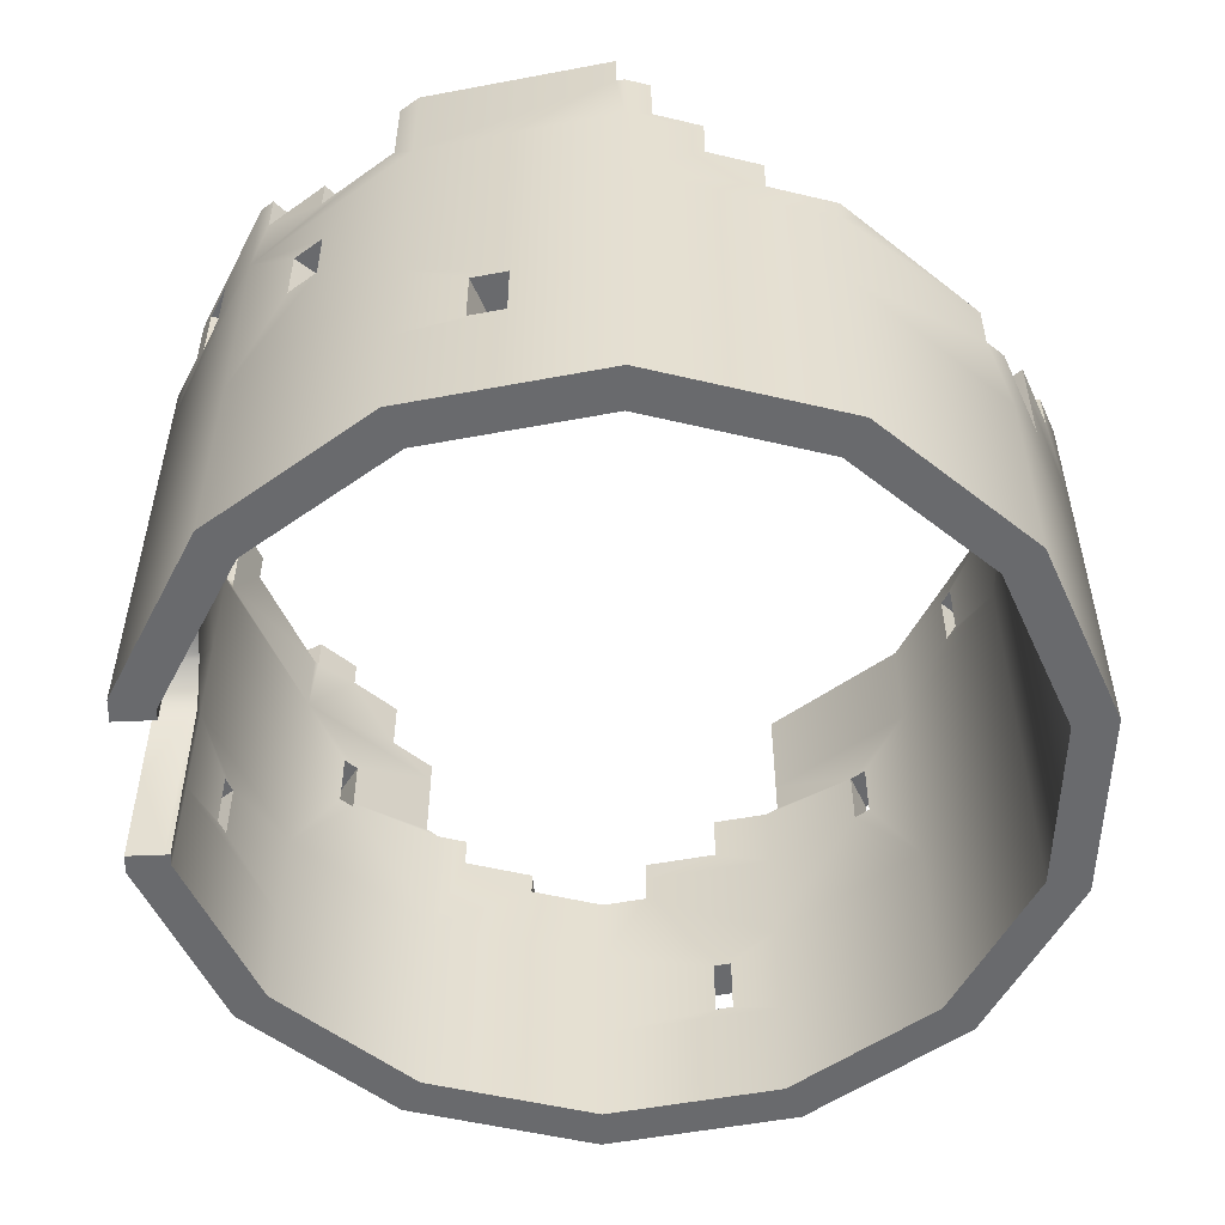
<metadata>
{"format":"obj","ext":"obj","renderer":"f3d","projection":"perspective","resolution":1024,"background":"white","views":[{"elev":-53.1,"azim":-84.5,"up":"+Y"}]}
</metadata>
<code>
g default
v -5.522 0 -15.36
v -5.522 3.969 -15.36
v -5.522 7.939 -15.36
v -5.522 11.91 -15.36
v -5.522 15.88 -15.36
v -4.993 15.88 -13.89
v -4.993 11.91 -13.89
v -4.993 7.939 -13.89
v -4.993 3.969 -13.89
v -4.993 0 -13.89
v 1.687 -0 -16.23
v 1.687 3.969 -16.23
v 1.687 7.939 -16.23
v 1.687 11.91 -16.23
v 1.687 15.88 -16.23
v 1.525 15.88 -14.68
v 1.525 11.91 -14.68
v 1.525 7.939 -14.68
v 1.525 3.969 -14.68
v 1.525 -0 -14.68
v 8.562 -0 -13.89
v 8.562 3.969 -13.89
v 8.562 7.939 -13.89
v 8.562 11.91 -13.89
v 8.562 15.88 -13.89
v 8.562 19.85 -13.89
v 7.742 15.88 -12.56
v 7.742 11.91 -12.56
v 7.742 7.939 -12.56
v 7.742 3.969 -12.56
v 7.742 -0 -12.56
v 13.74 -0 -8.803
v 13.74 3.969 -8.803
v 13.74 7.939 -8.803
v 13.74 11.91 -8.803
v 12.43 11.91 -7.96
v 12.43 7.939 -7.96
v 12.43 3.969 -7.96
v 12.43 -0 -7.96
v 16.2 -0 -1.969
v 16.2 3.969 -1.969
v 16.2 7.939 -1.969
v 14.65 7.939 -1.781
v 14.65 3.969 -1.781
v 14.65 -0 -1.781
v 15.45 -0 5.254
v 15.45 3.969 5.254
v 15.45 7.939 5.254
v 15.45 11.91 5.254
v 15.45 15.88 5.254
v 15.45 19.85 5.254
v 13.97 11.91 4.751
v 13.97 7.939 4.751
v 13.97 3.969 4.751
v 13.97 -0 4.751
v 11.64 -0 11.44
v 11.64 3.969 11.44
v 11.64 7.939 11.44
v 11.64 11.91 11.44
v 11.64 15.88 11.44
v 11.64 19.85 11.44
v 10.52 19.85 10.34
v 10.52 15.88 10.34
v 10.52 11.91 10.34
v 10.52 7.939 10.34
v 10.52 3.969 10.34
v 10.52 -0 10.34
v 5.524 0 15.35
v 5.524 3.969 15.35
v 5.524 7.939 15.35
v 5.524 11.91 15.35
v 5.524 15.88 15.35
v 5.524 19.85 15.35
v 4.995 19.85 13.88
v 4.995 15.88 13.88
v 4.995 11.91 13.88
v 4.995 7.939 13.88
v 4.995 3.969 13.88
v 4.995 0 13.88
v -1.686 0 16.23
v -1.686 3.969 16.23
v -1.686 7.939 16.23
v -1.686 11.91 16.23
v -1.686 15.88 16.23
v -1.524 15.88 14.67
v -1.524 11.91 14.67
v -1.524 7.939 14.67
v -1.524 3.969 14.67
v -1.524 0 14.67
v -8.561 0 13.89
v -8.561 3.969 13.89
v -8.561 7.939 13.89
v -7.741 7.939 12.56
v -7.741 3.969 12.56
v -7.741 0 12.56
v -13.74 0 8.8
v -13.74 3.969 8.8
v -13.74 7.939 8.8
v -13.74 11.91 8.8
v -12.42 11.91 7.957
v -12.42 7.939 7.957
v -12.42 3.969 7.957
v -12.42 0 7.957
v -16.2 0 1.966
v -16.2 3.969 1.966
v -16.2 7.939 1.966
v -16.2 11.91 1.966
v -16.2 15.88 1.966
v -14.65 15.88 1.778
v -14.65 11.91 1.778
v -14.65 7.939 1.778
v -14.65 3.969 1.778
v -14.65 0 1.778
v -15.45 0 -5.257
v -15.45 3.969 -5.257
v -15.45 7.939 -5.257
v -15.45 11.91 -5.257
v -15.45 15.88 -5.257
v -15.45 19.85 -5.257
v -13.97 19.85 -4.754
v -13.97 15.88 -4.754
v -13.97 11.91 -4.754
v -13.97 7.939 -4.754
v -13.97 3.969 -4.754
v -13.97 0 -4.754
v -11.64 0 -11.44
v -11.64 3.969 -11.44
v -11.64 7.939 -11.44
v -11.64 11.91 -11.44
v -11.64 15.88 -11.44
v -11.64 19.85 -11.44
v -10.52 19.85 -10.34
v -10.52 15.88 -10.34
v -10.52 11.91 -10.34
v -10.52 7.939 -10.34
v -10.52 3.969 -10.34
v -10.52 0 -10.34
v -0.9784 16.54 16.14
v -1.686 16.54 16.23
v -1.524 16.54 14.67
v -0.6882 16.54 14.57
v -0.9784 18.79 16.14
v -0.6882 18.79 14.57
v -0.7643 19.85 14.58
v -0.9802 19.85 16.14
v -0.9802 18.79 16.14
v -0.7643 18.79 14.58
v -3.063 14.96 15.76
v -2.728 14.96 14.26
v -3.063 16.54 15.76
v -3.063 15.88 15.76
v -2.728 15.88 14.26
v -2.728 16.54 14.26
v -5.452 13.02 14.95
v -4.537 13.02 13.65
v -4.537 14.96 13.65
v -5.452 14.96 14.95
v -5.452 11 14.95
v -8.561 11 13.89
v -7.741 11 12.56
v -4.537 11 13.65
v -9.148 11 13.31
v -8.259 11 12.05
v -5.452 13.25 14.95
v -4.537 13.25 13.65
v -4.537 11.91 13.65
v -5.452 11.91 14.95
v -8.259 11.91 12.05
v -9.148 11.91 13.31
v -9.148 12.89 13.31
v -9.668 12.89 12.8
v -10.86 12.89 11.63
v -9.269 12.89 11.06
v -8.73 12.89 11.59
v -8.259 12.89 12.05
v -8.33 12.89 11.98
v -9.922 12.89 12.55
v -13.06 12.89 9.47
v -11.47 12.89 8.897
v -13.74 12.89 8.8
v -14.59 12.89 6.431
v -13.16 12.89 5.915
v -12.42 12.89 7.957
v -12.6 12.89 9.925
v -11 12.89 9.352
v -13.16 14.36 5.915
v -14.59 14.36 6.431
v -15.27 14.36 4.535
v -13.84 14.36 4.019
v -13.84 15.48 4.019
v -15.27 15.45 4.535
v -15.27 15.88 4.535
v -13.84 15.88 4.019
v -15.27 16.2 4.535
v -15.88 16.2 2.845
v -13.84 16.2 4.019
v -14.45 16.2 2.329
v -16.2 18.32 1.966
v -16.17 18.32 1.676
v -14.58 18.32 1.104
v -14.65 18.32 1.778
v -14.45 18.32 2.329
v -15.88 18.32 2.845
v -16.17 19.85 1.676
v -14.58 19.85 1.104
v -15.82 4.357 -1.649
v -15.69 4.357 -2.918
v -14.21 4.357 -2.447
v -14.27 4.357 -1.841
v -15.69 6.616 -2.918
v -15.82 6.616 -1.649
v -14.27 6.616 -1.841
v -14.21 6.616 -2.447
v -13.48 11.71 -8.452
v -12.81 11.71 -9.532
v -11.72 11.71 -8.401
v -12.04 11.71 -7.889
v -12.81 13.97 -9.532
v -13.48 13.97 -8.452
v -12.04 13.97 -7.889
v -11.72 13.97 -8.401
v -12.81 11.91 -9.532
v -11.72 11.91 -8.401
v -12.04 11.91 -7.889
v -13.48 11.91 -8.452
v -8.891 17.04 -13.2
v -7.777 17.04 -13.91
v -7.283 17.04 -12.42
v -7.834 17.04 -12.07
v -7.777 19.3 -13.91
v -8.891 19.3 -13.2
v -7.834 19.3 -12.07
v -7.283 19.3 -12.42
v 9.853 11.71 -12.62
v 10.77 11.71 -11.73
v 9.55 11.71 -10.79
v 9.114 11.71 -11.21
v 10.77 13.97 -11.73
v 9.853 13.97 -12.62
v 9.114 13.97 -11.21
v 9.55 13.97 -10.79
v 10.77 11.91 -11.73
v 9.55 11.91 -10.79
v 9.114 11.91 -11.21
v 9.853 11.91 -12.62
v 13.37 11.71 8.622
v 12.68 11.71 9.747
v 11.56 11.71 8.658
v 11.9 11.71 8.1
v 12.68 13.97 9.747
v 13.37 13.97 8.622
v 11.9 13.97 8.1
v 11.56 13.97 8.658
v 12.68 11.91 9.747
v 11.56 11.91 8.658
v 11.9 11.91 8.1
v 13.37 11.91 8.622
v 8.815 16.86 13.25
v 7.709 16.86 13.95
v 7.111 16.86 12.53
v 7.655 16.86 12.18
v 7.709 19.12 13.95
v 8.815 19.12 13.25
v 7.655 19.12 12.18
v 7.111 19.12 12.53
v 15.76 4.357 2.294
v 15.62 4.357 3.597
v 14.15 4.357 3.049
v 14.21 4.357 2.409
v 15.62 6.616 3.597
v 15.76 6.616 2.294
v 14.21 6.616 2.409
v 14.15 6.616 3.049
v 3.711 4.357 -15.54
v 4.907 4.357 -15.14
v 4.056 4.357 -13.82
v 3.491 4.357 -14.01
v 4.907 6.616 -15.14
v 3.711 6.616 -15.54
v 3.491 6.616 -14.01
v 4.056 6.616 -13.82
v -0.5187 8.688 -14.43
v -0.3384 8.625 -14.45
v 0.4397 7.975 -14.55
v 0.9116 7.186 -14.6
v 0.9733 3.969 -14.61
v 1.049 -0 -14.62
v 1.04 -0 -14.82
v -4.567 3.969 -15.47
v -4.644 -0 -15.46
v -4.506 7.186 -15.48
v -4.493 3.969 -13.95
v -4.431 7.186 -13.95
v -4.569 -0 -13.94
v -4.034 7.975 -15.54
v -3.959 7.975 -14.01
v -3.181 8.625 -14.11
v -3.256 8.625 -15.63
v -2.328 8.951 -15.74
v -2.253 8.951 -14.22
v -1.341 8.951 -15.86
v -1.266 8.951 -14.34
v -0.4129 8.625 -15.98
v 0.8371 7.186 -16.13
v 0.3652 7.975 -16.07
v 0.9747 -0 -16.15
v 0.8987 3.969 -16.14
v -0.3395 8.625 -14.47
v 0.4122 8.012 -14.66
v 0.9029 7.186 -14.78
v 15.46 14.62 5.181
v 13.97 14.62 4.751
v 13.7 14.62 5.181
v 15.46 15.88 5.181
v 15.46 19.85 5.181
v 15.24 19.85 5.181
v 13.7 19.85 5.181
v 13.7 15.88 5.181
v 13.7 15.63 5.181
v 14.19 12.72 2.653
v 15.72 12.72 2.653
v 15.72 14.62 2.653
v 14.19 14.62 2.653
v 15.31 10.81 -4.435
v 16.2 10.81 -1.969
v 14.65 10.81 -1.781
v 13.69 10.81 -4.435
v 16.01 10.81 -0.1055
v 14.47 10.81 -0.1055
v 14.47 11.91 -0.1055
v 16.01 11.91 -0.1055
v 16.01 12.72 -0.1055
v 14.47 12.72 -0.1055
v 14.15 11.72 -7.654
v 15.31 11.72 -4.435
v 13.69 11.72 -4.435
v 12.8 11.72 -6.92
v 14.15 11.91 -7.654
v 12.8 11.91 -6.92
v 12.8 11.72 -7.654
v 14.15 12.94 -7.654
v 12.8 12.94 -6.92
v 12.43 12.94 -7.96
v 13.7 12.94 -8.841
v 12.8 12.94 -7.654
v 12.01 12.94 -8.371
v 13.66 15.85 -8.879
v 12.01 15.88 -8.371
v 12.01 15.6 -8.371
v 11.97 16.69 -10.54
v 13.66 16.69 -8.879
v 12.01 16.69 -8.371
v 10.64 16.69 -9.715
v 10.45 18.8 -12.04
v 11.97 18.8 -10.54
v 10.64 18.8 -9.715
v 9.128 18.8 -11.2
v 9.128 19.85 -11.2
v 10.45 19.85 -12.04
v 4.063 18.58 -15.42
v 8.495 18.58 -13.92
v 7.742 18.58 -12.56
v 3.48 18.58 -14.01
v 7.88 18.58 -12.43
v 8.495 19.85 -13.92
v 8.329 19.85 -13.51
v 7.88 19.85 -12.43
v 4.063 19.85 -15.42
v 3.48 19.85 -14.01
v -2.928 16.01 -15.67
v 1.701 16.01 -16.23
v -2.68 16.01 -14.17
v 1.996 16.01 -14.52
v 1.572 16.01 -14.66
v 1.716 19.85 -16.22
v 1.996 19.85 -14.52
v 1.996 16.53 -14.52
v -4.601 16.94 -15.47
v -2.928 16.94 -15.67
v -2.68 16.94 -14.17
v -4.423 16.94 -13.95
v -7.053 17.65 -14.38
v -5.522 17.65 -15.36
v -4.993 17.65 -13.89
v -6.582 17.65 -12.87
v -4.601 17.65 -15.47
v -4.423 17.65 -13.95
v -6.582 19.85 -12.87
v -7.053 19.85 -14.38
v -6.582 19.47 -12.87
v -7.053 19.48 -14.38
v -11.93 18.07 -10.96
v -10.75 18.07 -9.975
v -11.93 19.85 -10.96
v -10.75 19.85 -9.975
v -15 16.78 -5.981
v -14.71 16.78 -6.459
v -12.12 16.78 -7.759
v -13.35 16.78 -5.758
v -13.82 16.78 -4.994
v -13.3 16.78 -8.745
v -13.3 18.07 -8.745
v -12.12 18.07 -7.759
v -13.82 19.85 -4.994
v -15 19.85 -5.981
g Tube01
f 2 289 290
f 290 1 2
f 3 295 291
f 4 5 15
f 15 14 4
f 372 6 16
f 16 374 372
f 6 7 17
f 17 16 6
f 285 18 284
f 20 19 286
f 286 287 20
f 11 20 287
f 11 287 288
f 11 288 306
f 11 12 22
f 22 21 11
f 13 14 24
f 24 23 13
f 14 15 25
f 25 24 14
f 366 26 365
f 16 17 28
f 28 27 16
f 17 18 29
f 29 28 17
f 19 20 31
f 31 30 19
f 20 11 21
f 21 31 20
f 21 22 33
f 33 32 21
f 22 23 34
f 34 33 22
f 353 27 348
f 348 352 353
f 29 30 38
f 38 37 29
f 30 31 39
f 39 38 30
f 31 21 32
f 32 39 31
f 32 33 41
f 41 40 32
f 33 34 42
f 42 41 33
f 344 341 338
f 338 35 344
f 36 339 342
f 342 343 36
f 327 37 43
f 43 326 327
f 37 38 44
f 44 43 37
f 38 39 45
f 45 44 38
f 39 32 40
f 40 45 39
f 40 41 47
f 47 46 40
f 42 325 328
f 328 48 42
f 51 50 314
f 314 315 51
f 316 51 315
f 329 53 52
f 52 330 329
f 44 45 55
f 55 54 44
f 45 40 46
f 46 55 45
f 46 47 57
f 57 56 46
f 47 48 58
f 58 57 47
f 50 51 61
f 61 60 50
f 316 317 62
f 316 62 61
f 51 316 61
f 63 62 317
f 317 318 63
f 53 54 66
f 66 65 53
f 54 55 67
f 67 66 54
f 55 46 56
f 56 67 55
f 56 57 69
f 69 68 56
f 57 58 70
f 70 69 57
f 58 59 71
f 71 70 58
f 59 60 72
f 72 71 59
f 61 62 74
f 74 73 61
f 63 64 76
f 76 75 63
f 64 65 77
f 77 76 64
f 65 66 78
f 78 77 65
f 66 67 79
f 79 78 66
f 67 56 68
f 68 79 67
f 68 69 81
f 81 80 68
f 69 70 82
f 82 81 69
f 70 71 83
f 83 82 70
f 71 72 84
f 84 83 71
f 73 74 144
f 144 145 73
f 75 76 86
f 86 85 75
f 76 77 87
f 87 86 76
f 77 78 88
f 88 87 77
f 78 79 89
f 89 88 78
f 79 68 80
f 80 89 79
f 80 81 91
f 91 90 80
f 81 82 92
f 92 91 81
f 161 87 93
f 93 160 161
f 87 88 94
f 94 93 87
f 88 89 95
f 95 94 88
f 89 80 90
f 90 95 89
f 90 91 97
f 97 96 90
f 91 92 98
f 98 97 91
f 92 159 162
f 162 98 92
f 163 101 100
f 100 168 163
f 93 94 102
f 102 101 93
f 94 95 103
f 103 102 94
f 95 90 96
f 96 103 95
f 96 97 105
f 105 104 96
f 97 98 106
f 106 105 97
f 98 99 107
f 107 106 98
f 100 101 111
f 111 110 100
f 101 102 112
f 112 111 101
f 102 103 113
f 113 112 102
f 103 96 104
f 104 113 103
f 104 105 115
f 115 114 104
f 106 107 117
f 117 116 106
f 107 108 118
f 118 117 107
f 108 198 199
f 199 118 108
f 205 120 119
f 119 204 205
f 109 110 122
f 122 121 109
f 110 111 123
f 123 122 110
f 112 113 125
f 125 124 112
f 113 104 114
f 114 125 113
f 114 115 127
f 127 126 114
f 115 116 128
f 128 127 115
f 132 131 394
f 394 395 132
f 123 124 136
f 136 135 123
f 124 125 137
f 137 136 124
f 125 114 126
f 126 137 125
f 126 127 2
f 2 1 126
f 127 128 3
f 3 2 127
f 128 129 4
f 4 3 128
f 129 130 5
f 5 4 129
f 131 132 388
f 388 389 131
f 133 134 7
f 7 6 133
f 134 135 8
f 8 7 134
f 135 136 9
f 9 8 135
f 136 137 10
f 10 9 136
f 137 126 1
f 1 10 137
f 142 73 145
f 145 146 142
f 141 75 85
f 85 140 141
f 84 139 150
f 150 151 84
f 143 141 138
f 138 142 143
f 138 141 140
f 140 139 138
f 138 139 84
f 84 72 138
f 74 75 141
f 141 143 74
f 140 85 152
f 152 153 140
f 150 139 140
f 140 153 150
f 146 147 143
f 143 142 146
f 138 72 73
f 73 142 138
f 144 74 143
f 143 147 144
f 145 144 147
f 147 146 145
f 148 83 84
f 84 151 148
f 156 157 148
f 148 149 156
f 149 148 151
f 152 149 151
f 151 150 153
f 152 151 153
f 86 166 155
f 85 86 149
f 149 152 85
f 169 170 171
f 171 99 169
f 164 154 83
f 164 83 148
f 164 148 157
f 157 156 165
f 165 164 157
f 165 156 149
f 165 149 86
f 155 165 86
f 154 167 83
f 158 82 83
f 83 167 158
f 164 165 155
f 155 154 164
f 168 100 174
f 168 174 176
f 168 176 175
f 166 161 158
f 167 154 155
f 158 167 155
f 166 158 155
f 158 161 160
f 160 159 158
f 86 87 161
f 161 166 86
f 99 98 162
f 162 169 99
f 93 101 163
f 163 160 93
f 158 159 92
f 92 82 158
f 162 159 160
f 160 163 162
f 169 162 163
f 169 163 168
f 169 168 175
f 170 169 175
f 173 174 100
f 177 171 170
f 176 177 170
f 175 176 170
f 177 172 99
f 99 171 177
f 173 172 177
f 174 173 177
f 176 174 177
f 184 185 179
f 179 178 184
f 179 100 183
f 185 173 100
f 100 179 185
f 180 99 178
f 99 180 181
f 181 107 99
f 184 178 99
f 99 172 184
f 184 172 173
f 173 185 184
f 183 180 178
f 178 179 183
f 186 187 181
f 181 182 186
f 181 187 188
f 188 107 181
f 189 110 109
f 109 190 189
f 100 110 182
f 182 183 100
f 183 182 181
f 181 180 183
f 190 109 193
f 192 108 191
f 194 192 191
f 191 188 189
f 189 190 193
f 191 189 193
f 191 193 196
f 194 191 196
f 187 186 189
f 189 188 187
f 108 107 188
f 188 191 108
f 182 110 189
f 189 186 182
f 195 108 192
f 192 194 195
f 194 196 197
f 197 195 194
f 202 203 195
f 195 197 202
f 196 193 109
f 109 197 196
f 198 108 195
f 195 203 198
f 200 121 120
f 120 205 200
f 197 109 201
f 201 202 197
f 205 204 199
f 199 200 205
f 201 198 203
f 203 202 201
f 119 118 199
f 199 204 119
f 109 121 200
f 200 201 109
f 201 200 199
f 199 198 201
f 209 208 207
f 207 206 209
f 211 212 209
f 209 206 211
f 212 211 210
f 210 213 212
f 207 208 213
f 213 210 207
f 206 207 115
f 115 105 206
f 116 115 207
f 207 210 116
f 211 106 116
f 116 210 211
f 209 112 124
f 124 208 209
f 111 112 209
f 209 212 111
f 123 111 212
f 212 213 123
f 206 105 106
f 106 211 206
f 208 124 123
f 123 213 208
f 216 135 134
f 134 223 216
f 218 130 129
f 129 222 218
f 220 121 122
f 122 224 220
f 214 116 117
f 117 225 214
f 221 220 219
f 219 218 221
f 221 218 222
f 221 222 215
f 215 216 223
f 221 215 223
f 224 217 214
f 224 214 225
f 224 225 219
f 224 219 220
f 214 217 216
f 216 215 214
f 217 123 135
f 135 216 217
f 122 123 217
f 217 224 122
f 219 118 130
f 130 218 219
f 117 118 219
f 219 225 117
f 220 221 133
f 133 121 220
f 134 133 221
f 221 223 134
f 214 215 128
f 128 116 214
f 129 128 215
f 215 222 129
f 226 229 228
f 228 227 226
f 231 232 229
f 229 226 231
f 233 232 231
f 231 230 233
f 227 228 233
f 233 230 227
f 226 227 5
f 5 130 226
f 231 131 389
f 230 231 389
f 230 389 391
f 229 133 6
f 6 228 229
f 132 133 229
f 229 232 132
f 233 390 388
f 388 132 232
f 233 388 232
f 226 130 131
f 131 231 226
f 385 228 6
f 6 384 385
f 236 37 36
f 36 243 236
f 240 27 28
f 28 244 240
f 234 23 24
f 24 245 234
f 240 239 238
f 238 241 240
f 241 238 242
f 241 242 235
f 235 236 243
f 241 235 243
f 244 237 234
f 244 234 245
f 244 245 239
f 244 239 240
f 237 236 235
f 235 234 237
f 29 37 236
f 236 237 29
f 28 29 237
f 237 244 28
f 25 347 238
f 238 239 25
f 24 25 239
f 239 245 24
f 241 349 348
f 241 348 27
f 241 27 240
f 343 346 243
f 243 36 343
f 23 234 235
f 235 34 23
f 35 34 235
f 235 242 35
f 248 65 64
f 64 255 248
f 250 60 59
f 59 254 250
f 252 319 313
f 246 48 49
f 49 257 246
f 252 251 250
f 250 253 252
f 253 250 254
f 253 254 247
f 247 248 255
f 253 247 255
f 256 249 246
f 256 246 257
f 256 257 251
f 256 251 252
f 246 249 248
f 248 247 246
f 249 53 65
f 65 248 249
f 52 53 249
f 249 256 52
f 251 50 60
f 60 250 251
f 49 50 251
f 251 257 49
f 252 253 63
f 252 63 318
f 252 318 319
f 64 63 253
f 253 255 64
f 246 247 58
f 58 48 246
f 59 58 247
f 247 254 59
f 261 260 259
f 259 258 261
f 263 264 261
f 261 258 263
f 264 263 262
f 262 265 264
f 259 260 265
f 265 262 259
f 258 259 72
f 72 60 258
f 73 72 259
f 259 262 73
f 263 61 73
f 73 262 263
f 261 63 75
f 75 260 261
f 62 63 261
f 261 264 62
f 74 62 264
f 264 265 74
f 258 60 61
f 61 263 258
f 260 75 74
f 74 265 260
f 266 269 268
f 268 267 266
f 271 272 269
f 269 266 271
f 273 272 271
f 271 270 273
f 267 268 273
f 273 270 267
f 266 267 47
f 47 41 266
f 48 47 267
f 267 270 48
f 271 42 48
f 48 270 271
f 269 44 54
f 54 268 269
f 43 44 269
f 269 272 43
f 53 43 272
f 272 273 53
f 274 277 276
f 276 275 274
f 279 280 277
f 277 274 279
f 281 280 279
f 279 278 281
f 275 276 281
f 281 278 275
f 266 41 42
f 42 271 266
f 268 54 53
f 53 273 268
f 12 274 275
f 275 22 12
f 23 22 275
f 275 278 23
f 13 23 278
f 278 279 13
f 19 30 276
f 276 277 19
f 18 19 277
f 277 280 18
f 281 29 18
f 18 280 281
f 293 8 9
f 9 292 293
f 292 9 10
f 10 294 292
f 294 10 1
f 1 290 294
f 306 307 12
f 12 11 306
f 304 13 12
f 12 307 304
f 309 284 283
f 283 308 309
f 305 304 310
f 310 309 305
f 283 282 308
f 310 285 284
f 284 309 310
f 297 296 295
f 295 298 297
f 300 297 298
f 298 299 300
f 302 300 299
f 299 301 302
f 282 302 301
f 282 301 303
f 282 303 308
f 296 293 291
f 291 295 296
f 292 294 290
f 292 290 289
f 292 289 291
f 292 291 293
f 310 304 307
f 288 310 307
f 306 288 307
f 288 287 286
f 286 285 310
f 288 286 310
f 289 2 3
f 3 291 289
f 19 18 285
f 285 286 19
f 274 12 13
f 13 279 274
f 276 30 29
f 29 281 276
f 293 296 8
f 297 7 8
f 8 296 297
f 297 300 7
f 300 302 7
f 282 283 17
f 282 17 7
f 302 282 7
f 18 17 283
f 283 284 18
f 304 305 13
f 305 303 13
f 301 14 13
f 13 303 301
f 301 299 14
f 298 4 14
f 14 299 298
f 4 298 295
f 295 3 4
f 303 305 309
f 309 308 303
f 316 315 314
f 311 313 319
f 311 319 318
f 311 318 317
f 314 311 317
f 316 314 317
f 312 311 322
f 322 323 312
f 52 256 252
f 312 52 252
f 313 312 252
f 331 332 321
f 321 49 331
f 50 49 311
f 311 314 50
f 312 313 311
f 320 52 312
f 312 323 320
f 323 322 321
f 321 320 323
f 333 320 321
f 321 332 333
f 311 49 321
f 321 322 311
f 330 52 320
f 320 333 330
f 324 327 326
f 326 325 324
f 330 333 332
f 330 332 331
f 330 331 328
f 329 330 328
f 327 324 335
f 335 336 327
f 327 336 337
f 337 37 327
f 49 48 328
f 328 331 49
f 43 53 329
f 329 326 43
f 324 325 42
f 42 34 324
f 328 325 326
f 326 329 328
f 334 34 35
f 35 338 334
f 345 340 334
f 341 345 334
f 338 341 334
f 342 339 337
f 337 340 345
f 342 337 345
f 336 335 334
f 336 334 340
f 336 340 337
f 36 37 337
f 337 339 36
f 324 34 334
f 334 335 324
f 344 242 238
f 238 347 344
f 359 26 366
f 366 367 358
f 359 366 358
f 347 348 349
f 347 349 346
f 344 347 346
f 345 343 342
f 241 243 346
f 346 349 241
f 344 35 242
f 351 352 348
f 348 347 351
f 345 341 344
f 344 346 343
f 345 344 343
f 350 353 352
f 352 351 350
f 353 350 355
f 355 356 353
f 353 356 357
f 357 27 353
f 350 351 347
f 347 25 350
f 354 25 26
f 26 359 354
f 356 355 354
f 354 357 356
f 359 358 357
f 357 354 359
f 367 364 357
f 357 358 367
f 350 25 354
f 354 355 350
f 368 375 376
f 376 369 368
f 368 369 363
f 363 360 368
f 360 363 362
f 362 361 360
f 364 367 366
f 364 366 365
f 364 365 361
f 363 369 376
f 376 377 363
f 364 362 27
f 364 27 357
f 360 361 25
f 25 15 360
f 26 25 361
f 361 365 26
f 362 364 361
f 373 27 362
f 373 362 363
f 373 363 377
f 379 380 372
f 372 370 379
f 371 373 377
f 371 377 376
f 371 376 375
f 372 380 381
f 381 6 372
f 370 371 15
f 15 5 370
f 371 360 15
f 375 368 360
f 360 371 375
f 16 27 373
f 373 374 16
f 370 372 374
f 374 371 370
f 374 373 371
f 383 386 378
f 378 5 383
f 381 378 386
f 386 387 381
f 379 378 381
f 381 380 379
f 384 6 381
f 381 387 384
f 370 5 378
f 378 379 370
f 382 227 230
f 230 391 382
f 390 385 382
f 390 382 391
f 388 390 391
f 389 388 391
f 382 385 384
f 384 383 382
f 233 228 385
f 385 390 233
f 382 383 5
f 5 227 382
f 386 383 384
f 384 387 386
f 393 133 132
f 132 395 393
f 120 404 405
f 405 119 120
f 395 394 392
f 392 393 395
f 393 392 402
f 402 403 393
f 130 118 397
f 130 397 401
f 401 402 392
f 130 401 392
f 131 130 392
f 392 394 131
f 400 404 120
f 400 120 121
f 400 121 399
f 396 397 118
f 396 118 119
f 396 119 405
f 398 399 121
f 398 121 133
f 398 133 393
f 398 393 403
f 396 400 399
f 397 396 399
f 401 397 399
f 401 399 398
f 401 398 403
f 403 402 401
f 405 404 400
f 400 396 405

</code>
